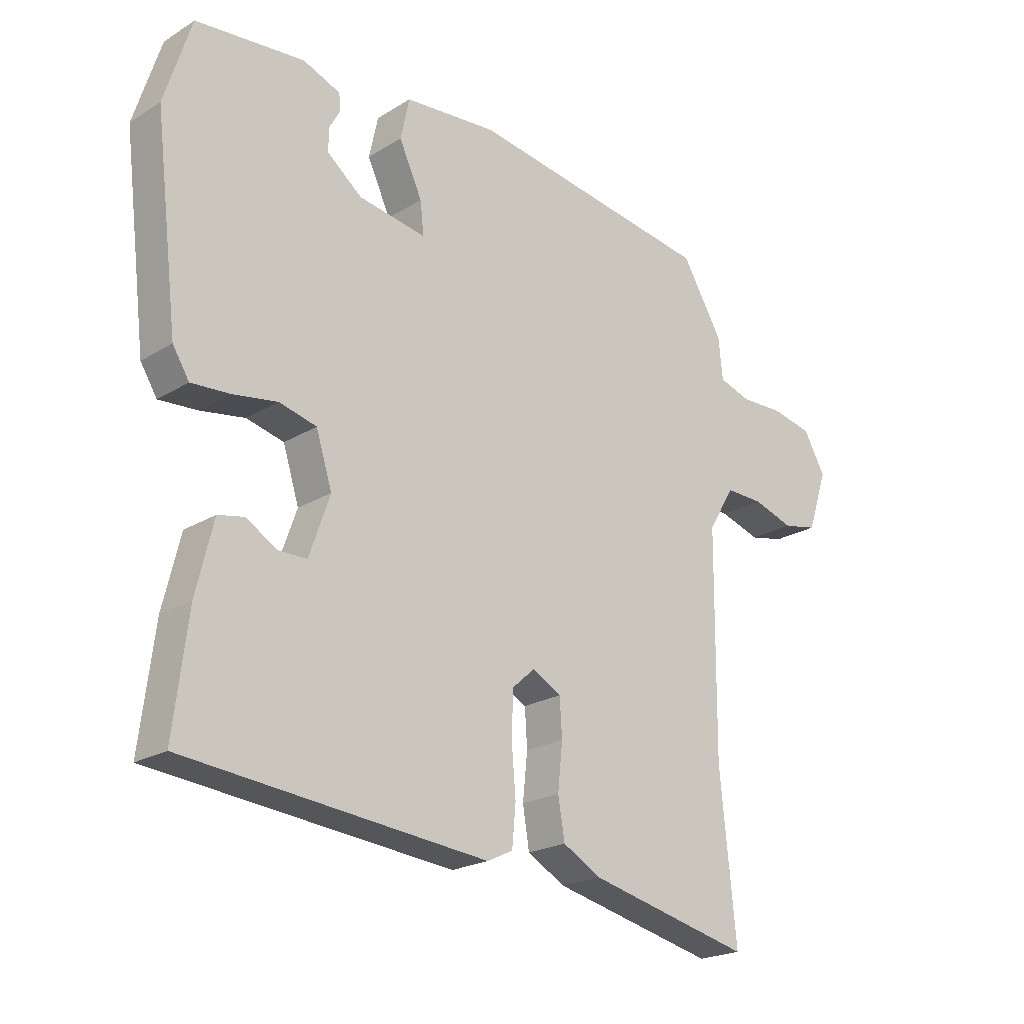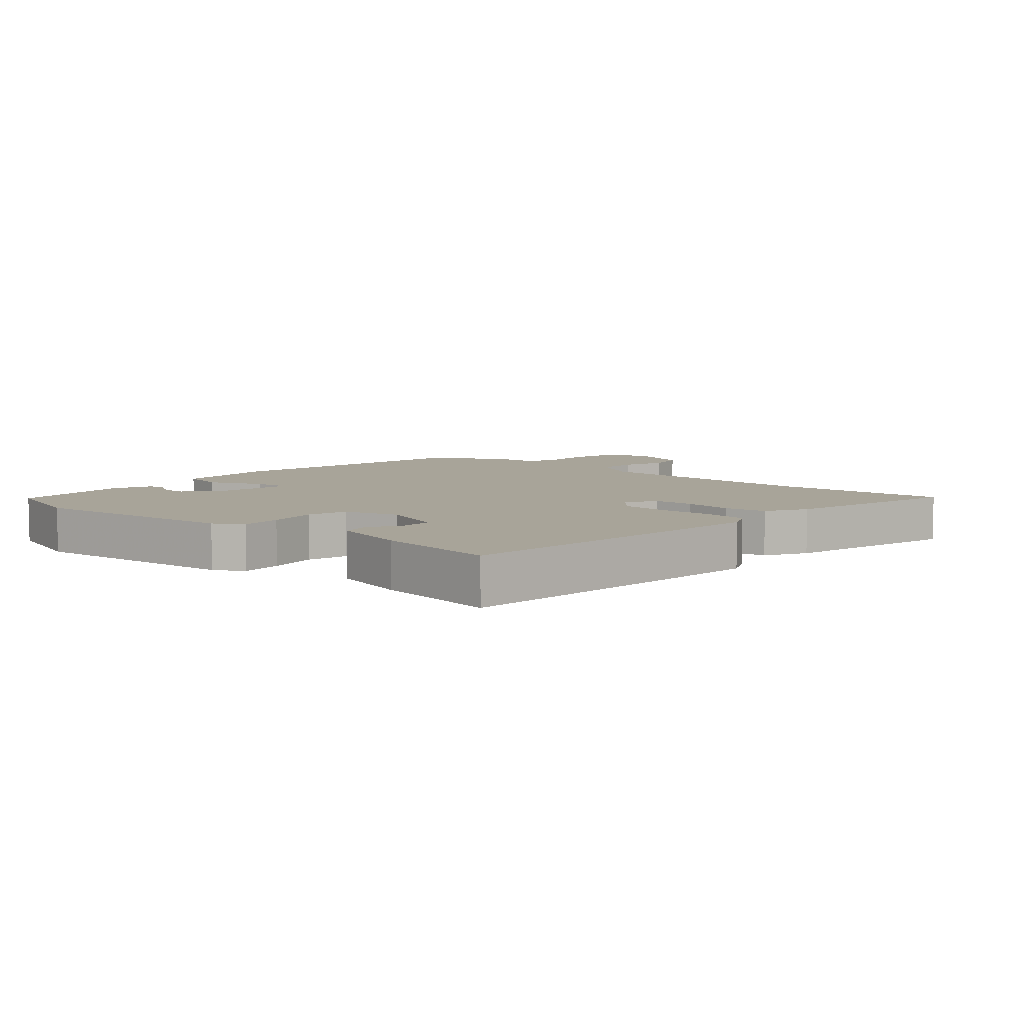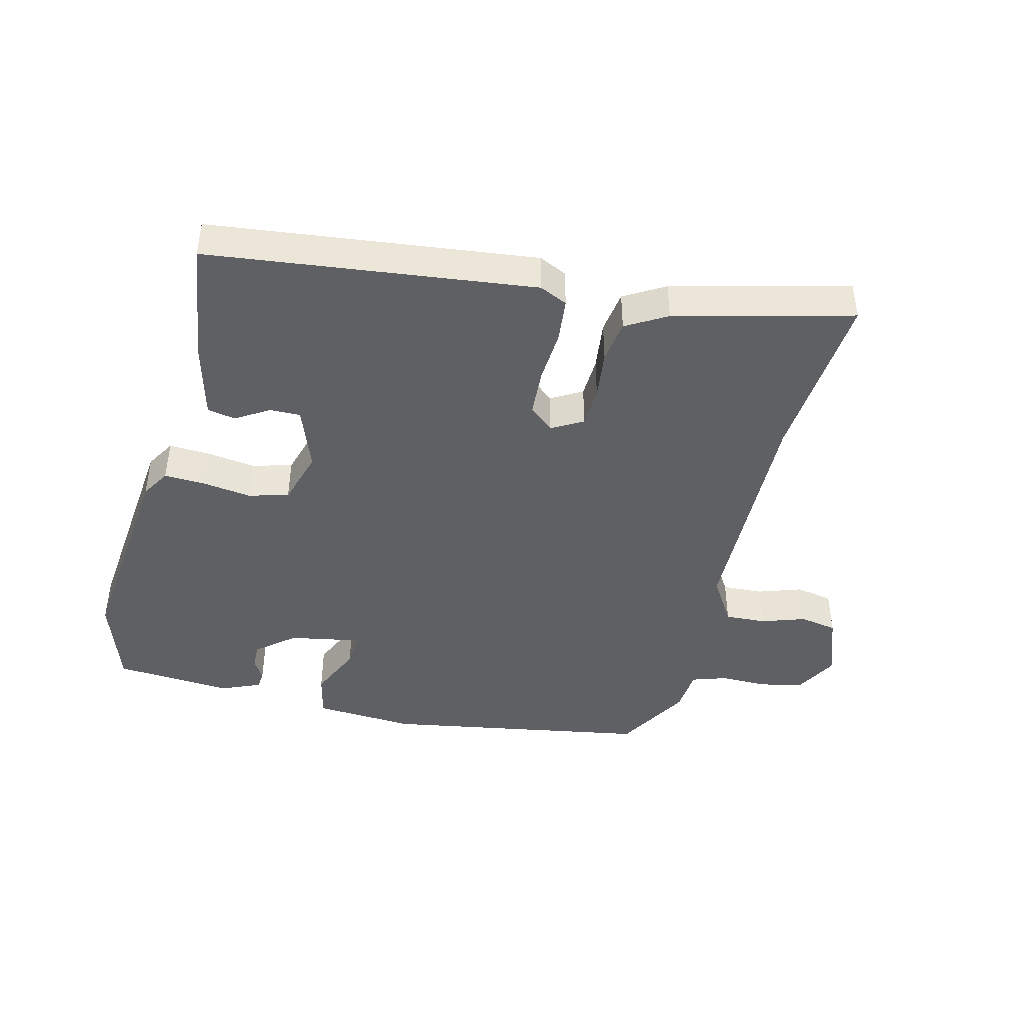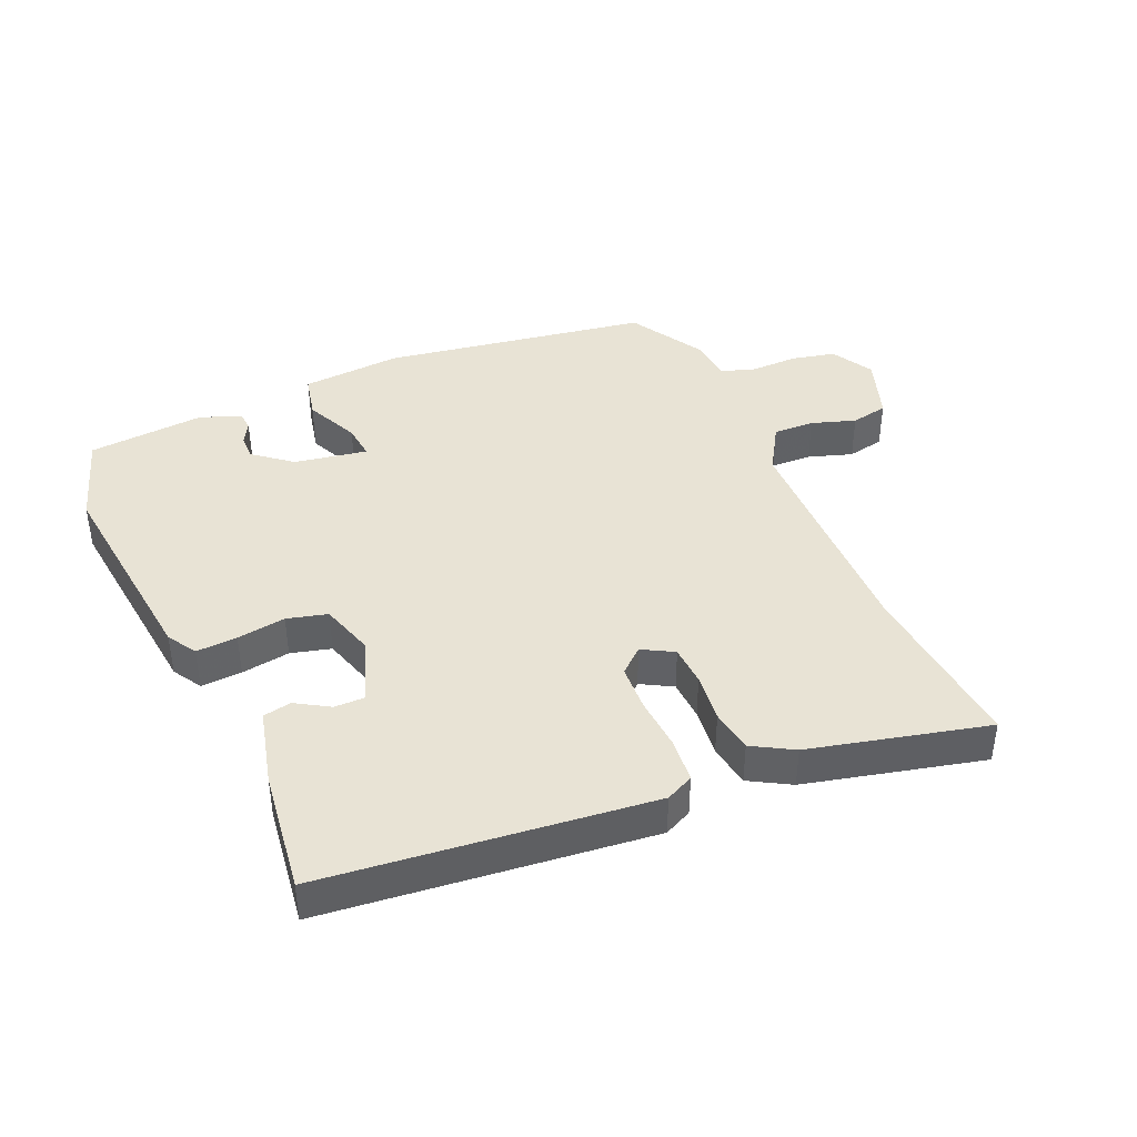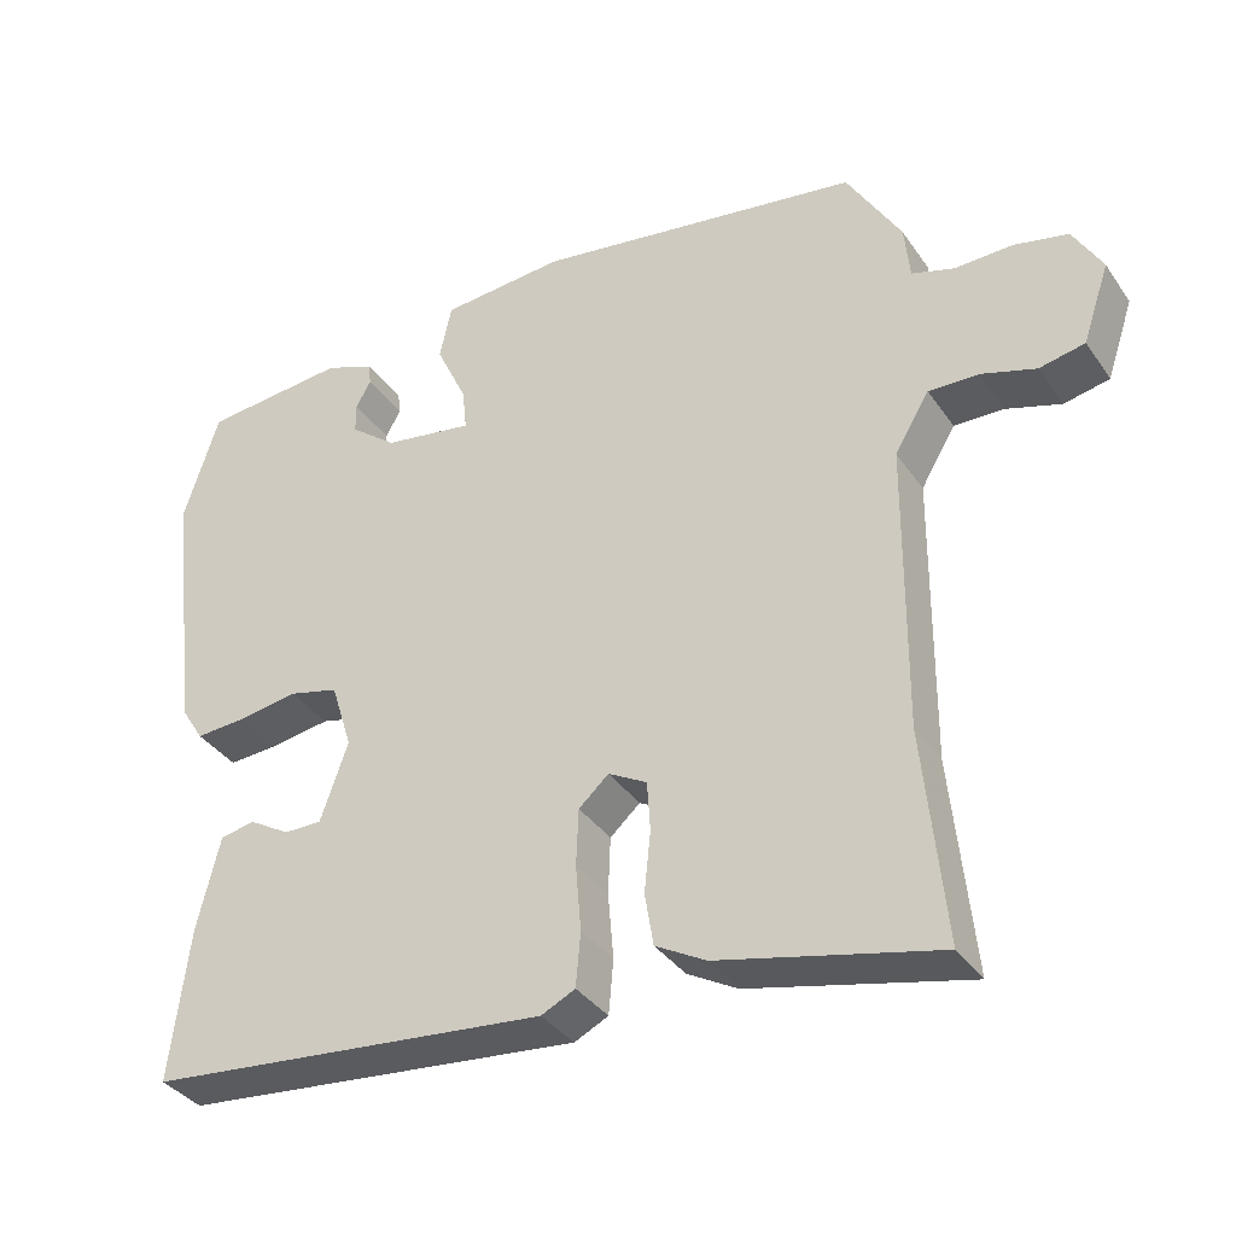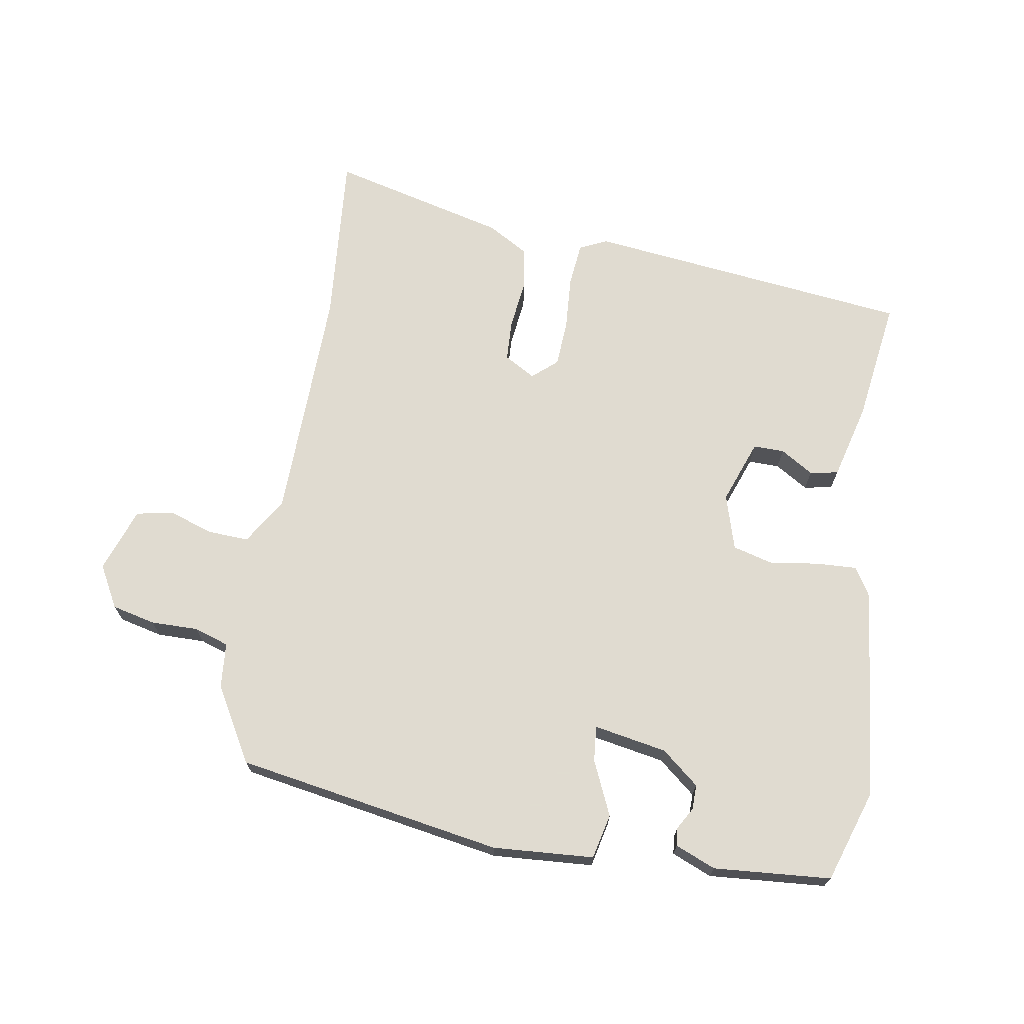
<metadata>
{"format":"obj","ext":"obj","renderer":"f3d","projection":"perspective","resolution":1024,"background":"white","views":[{"elev":-21.5,"azim":137.2,"up":"+Z"},{"elev":7.1,"azim":131.9,"up":"+Y"},{"elev":-43.6,"azim":167.0,"up":"+Y"},{"elev":41.3,"azim":156.9,"up":"+Y"},{"elev":-36.0,"azim":-149.9,"up":"+Z"},{"elev":69.8,"azim":10.3,"up":"+Y"}]}
</metadata>
<code>
v -0.51 0.07 -0.6
v -0.483 0.07 -0.328
v -0.486 0.07 0.04
v -0.53 0.07 0.114
v -0.594 0.07 0.112
v -0.663 0.07 0.09
v -0.721 0.07 0.102
v -0.755 0.07 0.203
v -0.718 0.07 0.268
v -0.65 0.07 0.283
v -0.576 0.07 0.281
v -0.522 0.07 0.298
v -0.515 0.07 0.368
v -0.446 0.07 0.484
v -0.03 0.07 0.548
v 0.127 0.07 0.535
v 0.142 0.07 0.465
v 0.103 0.07 0.381
v 0.097 0.07 0.326
v 0.211 0.07 0.345
v 0.27 0.07 0.392
v 0.27 0.07 0.431
v 0.251 0.07 0.465
v 0.254 0.07 0.493
v 0.317 0.07 0.518
v 0.5 0.07 0.501
v 0.545 0.07 0.358
v 0.505 0.07 0.027
v 0.477 0.07 -0.018
v 0.413 0.07 -0.014
v 0.337 0.07 -0.002
v 0.274 0.07 -0.018
v 0.247 0.07 -0.104
v 0.282 0.07 -0.204
v 0.33 0.07 -0.204
v 0.382 0.07 -0.173
v 0.426 0.07 -0.182
v 0.455 0.07 -0.301
v 0.479 0.07 -0.494
v -0.03 0.07 -0.545
v -0.073 0.07 -0.524
v -0.079 0.07 -0.456
v -0.072 0.07 -0.372
v -0.075 0.07 -0.299
v -0.113 0.07 -0.265
v -0.162 0.07 -0.292
v -0.166 0.07 -0.355
v -0.158 0.07 -0.432
v -0.169 0.07 -0.499
v -0.233 0.07 -0.535
v -0.51 0 -0.6
v -0.483 0 -0.328
v -0.486 0 0.04
v -0.53 0 0.114
v -0.594 0 0.112
v -0.663 0 0.09
v -0.721 0 0.102
v -0.755 0 0.203
v -0.718 0 0.268
v -0.65 0 0.283
v -0.576 0 0.281
v -0.522 0 0.298
v -0.515 0 0.368
v -0.446 0 0.484
v -0.03 0 0.548
v 0.127 0 0.535
v 0.142 0 0.465
v 0.103 0 0.381
v 0.097 0 0.326
v 0.211 0 0.345
v 0.27 0 0.392
v 0.27 0 0.431
v 0.251 0 0.465
v 0.254 0 0.493
v 0.317 0 0.518
v 0.5 0 0.501
v 0.545 0 0.358
v 0.505 0 0.027
v 0.477 0 -0.018
v 0.413 0 -0.014
v 0.337 0 -0.002
v 0.274 0 -0.018
v 0.247 0 -0.104
v 0.282 0 -0.204
v 0.33 0 -0.204
v 0.382 0 -0.173
v 0.426 0 -0.182
v 0.455 0 -0.301
v 0.479 0 -0.494
v -0.03 0 -0.545
v -0.073 0 -0.524
v -0.079 0 -0.456
v -0.072 0 -0.372
v -0.075 0 -0.299
v -0.113 0 -0.265
v -0.162 0 -0.292
v -0.166 0 -0.355
v -0.158 0 -0.432
v -0.169 0 -0.499
v -0.233 0 -0.535
f 47 48 49 50
f 46 47 50 1
f 40 41 42 43
f 40 43 44
f 39 40 44
f 38 39 44 45
f 35 36 37 38
f 34 35 38 45
f 28 29 30 31
f 26 27 28 31
f 26 31 32
f 25 26 32
f 22 23 24 25
f 21 22 25 32
f 20 21 32 33
f 15 16 17 18
f 15 18 19
f 12 13 14 15
f 12 15 19
f 11 12 19
f 8 9 10 11
f 8 11 19
f 5 6 7 8
f 4 5 8 19
f 3 4 19 20
f 46 1 2
f 45 46 2 3
f 33 34 45 3
f 3 20 33
f 100 99 98 97
f 51 100 97 96
f 93 92 91 90
f 94 93 90
f 94 90 89
f 95 94 89 88
f 88 87 86 85
f 95 88 85 84
f 81 80 79 78
f 81 78 77 76
f 82 81 76
f 82 76 75
f 75 74 73 72
f 82 75 72 71
f 83 82 71 70
f 68 67 66 65
f 69 68 65
f 65 64 63 62
f 69 65 62
f 69 62 61
f 61 60 59 58
f 69 61 58
f 58 57 56 55
f 69 58 55 54
f 70 69 54 53
f 52 51 96
f 53 52 96 95
f 53 95 84 83
f 83 70 53
f 1 51 52 2
f 2 52 53 3
f 3 53 54 4
f 4 54 55 5
f 5 55 56 6
f 6 56 57 7
f 7 57 58 8
f 8 58 59 9
f 9 59 60 10
f 10 60 61 11
f 11 61 62 12
f 12 62 63 13
f 13 63 64 14
f 14 64 65 15
f 15 65 66 16
f 16 66 67 17
f 17 67 68 18
f 18 68 69 19
f 19 69 70 20
f 20 70 71 21
f 21 71 72 22
f 22 72 73 23
f 23 73 74 24
f 24 74 75 25
f 25 75 76 26
f 26 76 77 27
f 27 77 78 28
f 28 78 79 29
f 29 79 80 30
f 30 80 81 31
f 31 81 82 32
f 32 82 83 33
f 33 83 84 34
f 34 84 85 35
f 35 85 86 36
f 36 86 87 37
f 37 87 88 38
f 38 88 89 39
f 39 89 90 40
f 40 90 91 41
f 41 91 92 42
f 42 92 93 43
f 43 93 94 44
f 44 94 95 45
f 45 95 96 46
f 46 96 97 47
f 47 97 98 48
f 48 98 99 49
f 49 99 100 50
f 50 100 51 1

</code>
